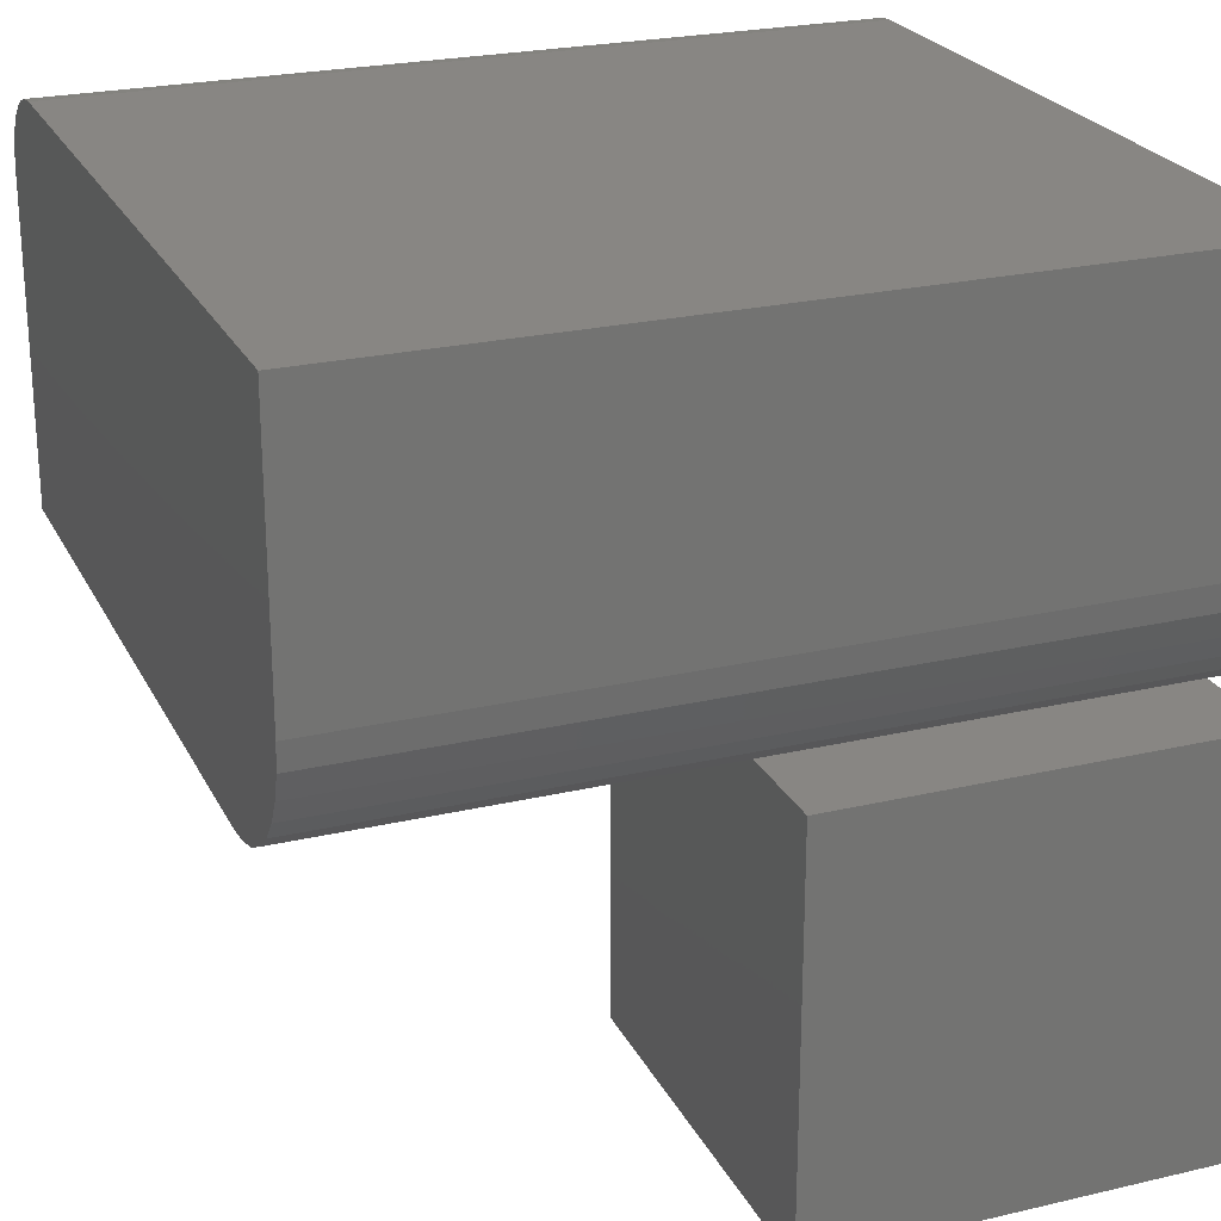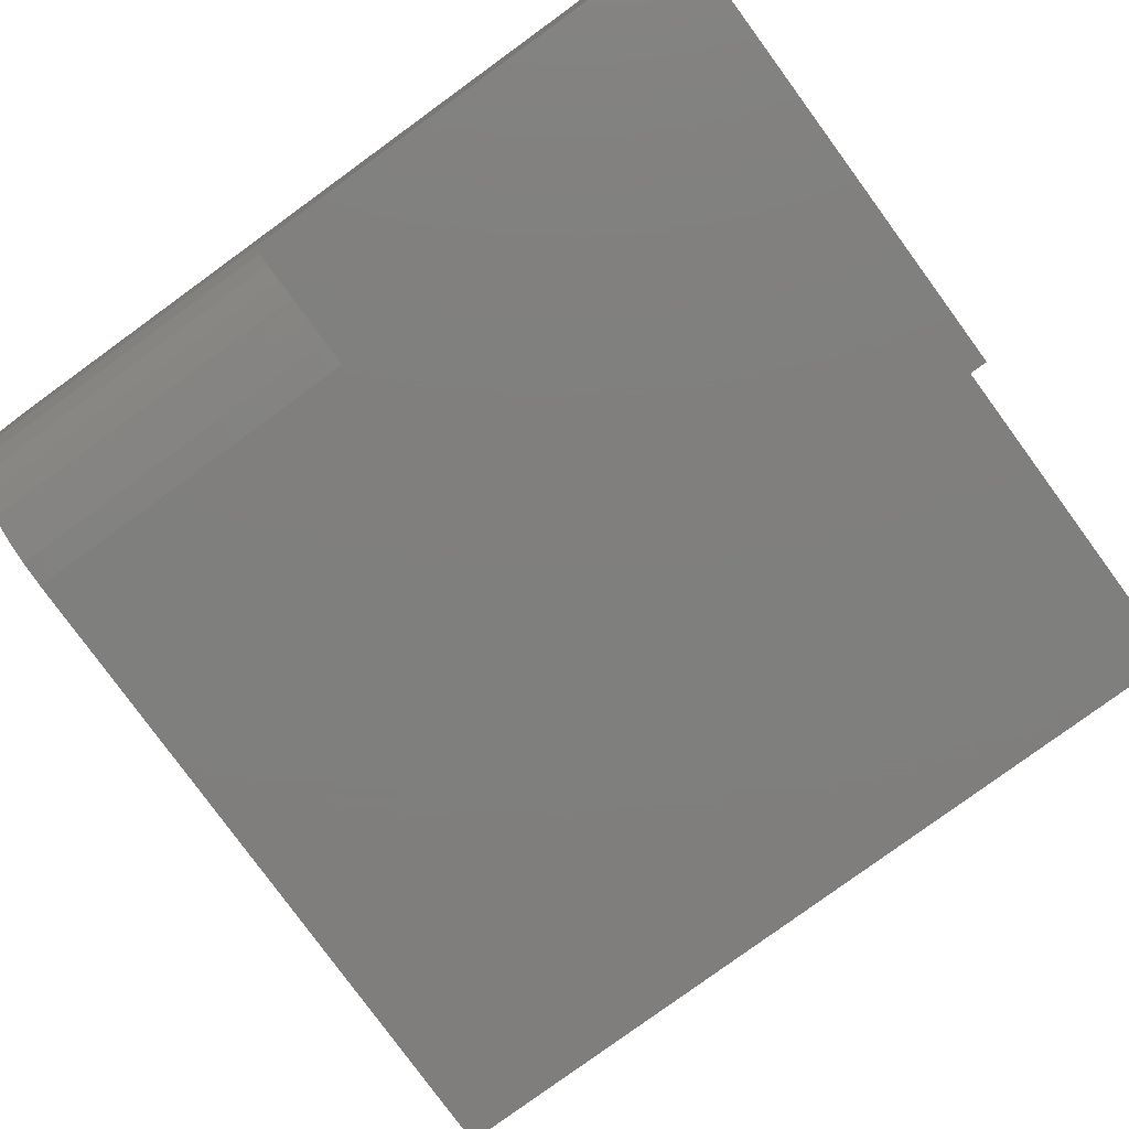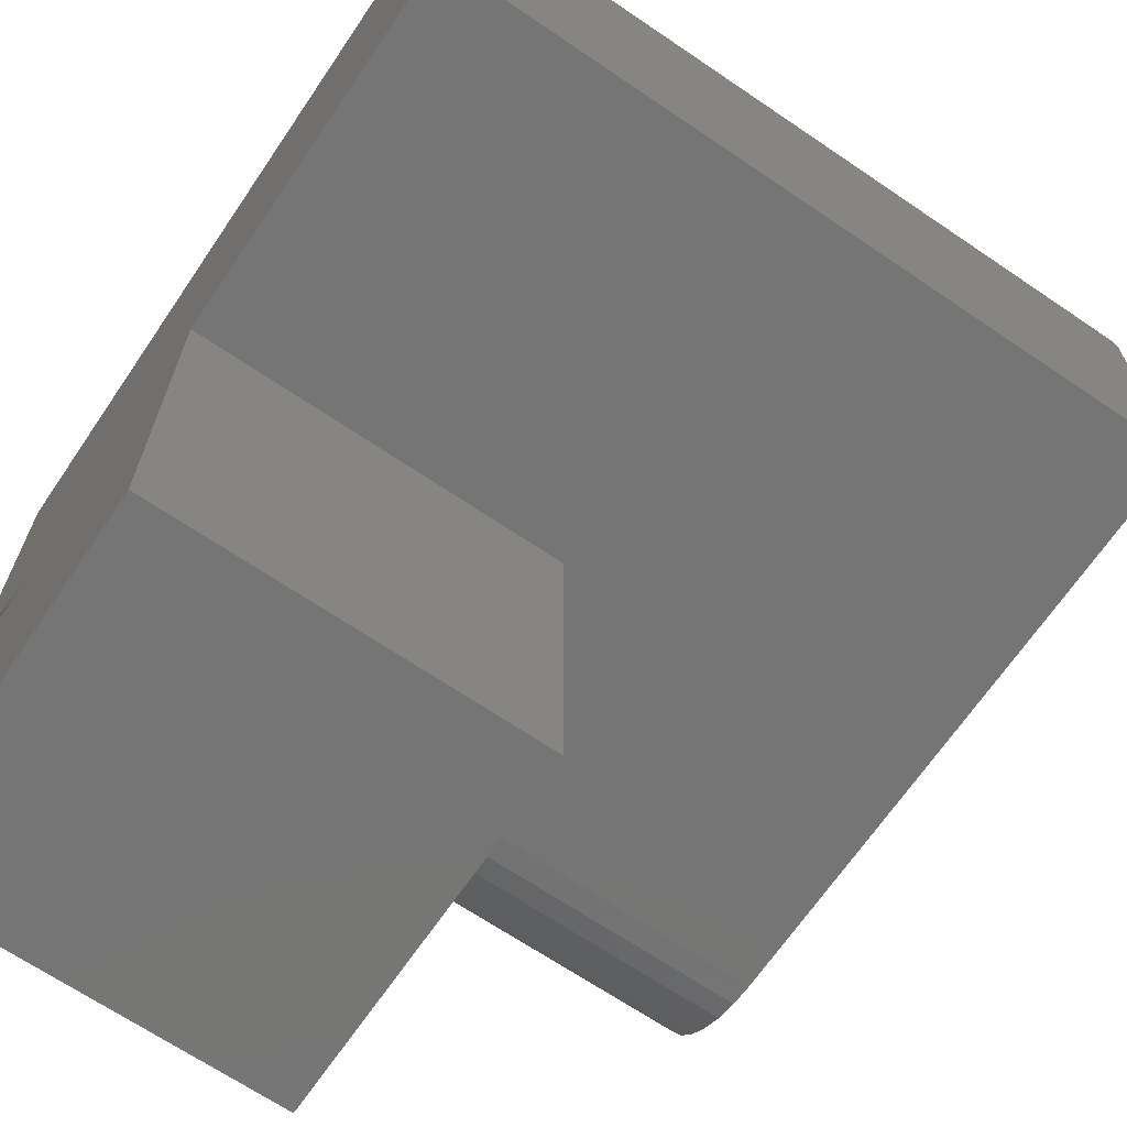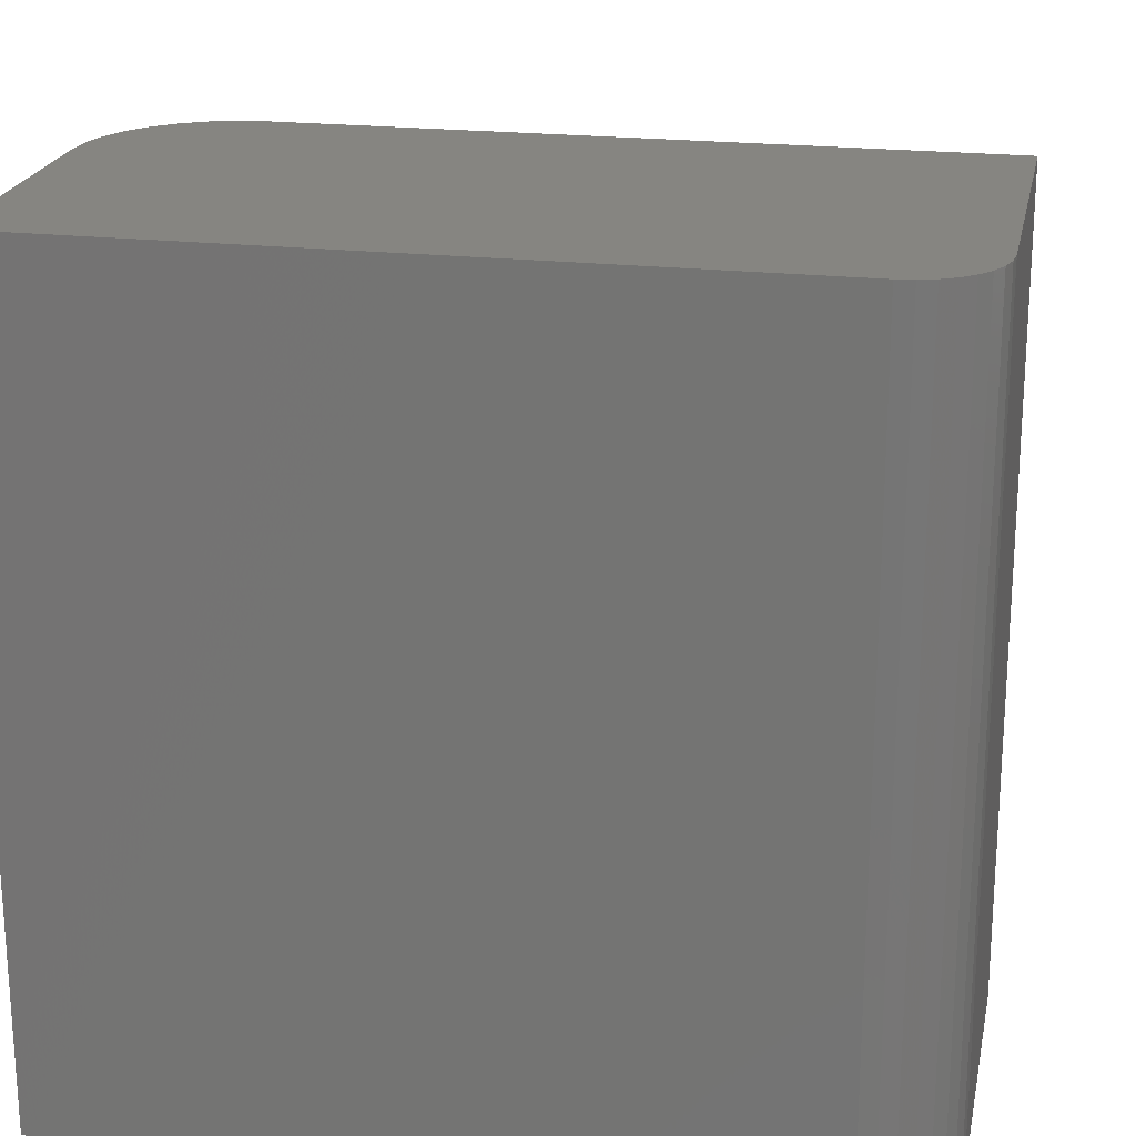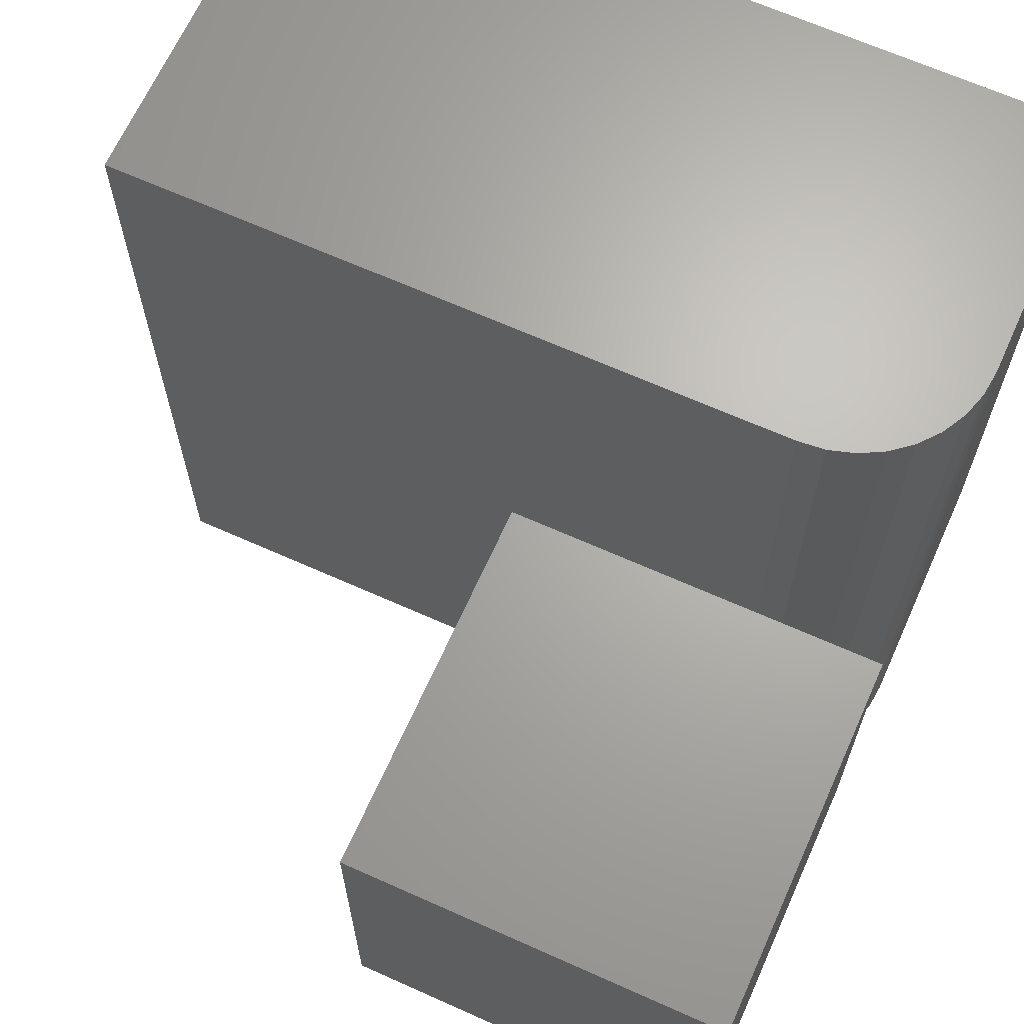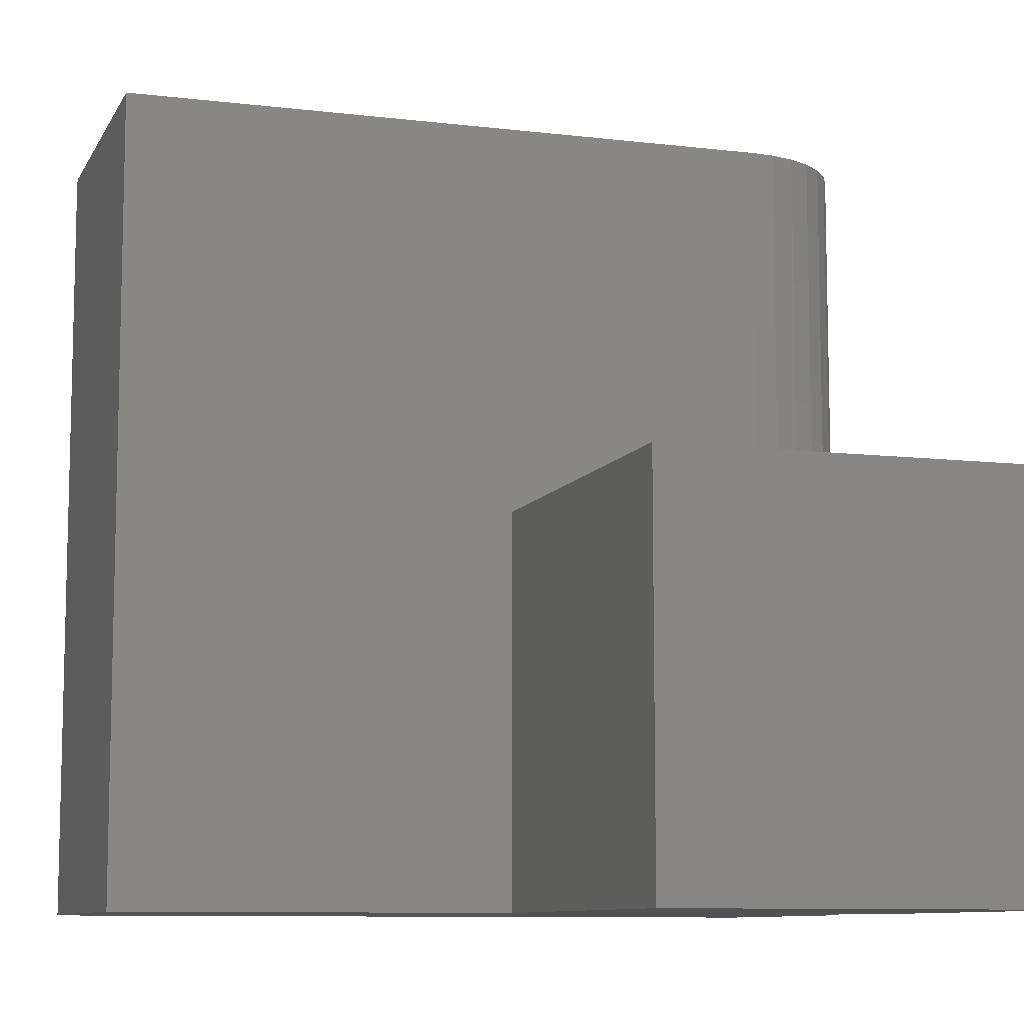
<metadata>
{"format":"stl","ext":"stl","renderer":"f3d","projection":"perspective","resolution":1024,"background":"white","views":[{"elev":24.0,"azim":68.7,"up":"+Y"},{"elev":-79.0,"azim":126.1,"up":"+Y"},{"elev":-67.7,"azim":-124.2,"up":"+Y"},{"elev":21.4,"azim":-168.8,"up":"+Z"},{"elev":66.3,"azim":24.2,"up":"+Z"},{"elev":-9.2,"azim":-17.7,"up":"+Z"}]}
</metadata>
<code>
# stl→obj: 49 verts, 94 faces
v -0.75 -0.07812 0
v -0.7485 -0.06288 -9.192e-20
v -0.75 -0.375 0
v 0 8.327e-17 -4.592e-17
v 2.776e-17 -0.25 -4.592e-17
v -0.002402 -0.2744 -4.578e-17
v -0.009515 -0.2978 -4.534e-17
v -0.02107 -0.3194 -4.463e-17
v -0.03661 -0.3384 -4.368e-17
v -0.05555 -0.3539 -4.252e-17
v -0.07716 -0.3655 -4.12e-17
v -0.1006 -0.3726 -3.976e-17
v -0.125 -0.375 -1.531e-17
v -0.375 -0.375 -2.296e-17
v -0.6719 8.674e-18 -4.784e-18
v -0.7441 -0.04823 -3.641e-19
v -0.7368 -0.03472 -8.062e-19
v -0.7271 -0.02288 -1.401e-18
v -0.7153 -0.01317 -2.126e-18
v -0.7018 -0.005947 -2.953e-18
v -0.6871 -0.001501 -3.851e-18
v 0 -0.375 -2.296e-17
v 0 -0.75 -2.296e-17
v -0.375 -0.75 0
v -0.375 -0.75 0.375
v 2.296e-17 -0.75 0.375
v 2.296e-17 -0.375 0.375
v -0.125 -0.375 0.375
v -0.75 -0.375 0.75
v -0.375 -0.375 0.375
v -0.125 -0.375 0.75
v 7.368e-17 -0.25 0.75
v -0.002402 -0.2744 0.75
v -0.009515 -0.2978 0.75
v -0.02107 -0.3194 0.75
v -0.03661 -0.3384 0.75
v -0.05555 -0.3539 0.75
v -0.07716 -0.3655 0.75
v -0.1006 -0.3726 0.75
v 4.592e-17 8.327e-17 0.75
v -0.6719 8.674e-18 0.75
v -0.6871 -0.001501 0.75
v -0.7018 -0.005947 0.75
v -0.7153 -0.01317 0.75
v -0.7271 -0.02288 0.75
v -0.7368 -0.03472 0.75
v -0.7441 -0.04823 0.75
v -0.7485 -0.06288 0.75
v -0.75 -0.07812 0.75
f 1 2 3
f 4 5 6
f 4 6 7
f 4 7 8
f 4 8 9
f 4 9 10
f 4 10 11
f 4 11 12
f 4 12 13
f 4 13 14
f 4 14 3
f 4 3 15
f 15 3 2
f 15 2 16
f 15 16 17
f 15 17 18
f 15 18 19
f 15 19 20
f 15 20 21
f 22 23 13
f 13 23 24
f 13 24 14
f 24 23 25
f 25 23 26
f 22 27 23
f 23 27 26
f 13 28 22
f 22 28 27
f 3 14 29
f 29 14 30
f 29 30 31
f 31 30 28
f 13 12 28
f 5 32 6
f 6 32 33
f 6 33 7
f 7 33 34
f 7 34 8
f 8 34 35
f 8 35 9
f 9 35 36
f 9 36 10
f 10 36 37
f 10 37 11
f 11 37 38
f 11 38 12
f 12 38 39
f 12 39 28
f 28 39 31
f 30 14 25
f 25 14 24
f 26 27 25
f 25 27 28
f 25 28 30
f 29 31 40
f 29 40 41
f 29 41 42
f 29 42 43
f 29 43 44
f 29 44 45
f 29 45 46
f 29 46 47
f 29 47 48
f 29 48 49
f 31 39 38
f 31 38 37
f 31 37 36
f 31 36 35
f 31 35 34
f 31 34 33
f 31 33 32
f 31 32 40
f 15 41 4
f 4 41 40
f 29 49 3
f 3 49 1
f 41 15 42
f 42 15 21
f 42 21 43
f 43 21 20
f 43 20 44
f 44 20 19
f 44 19 45
f 45 19 18
f 45 18 46
f 46 18 17
f 46 17 47
f 47 17 16
f 47 16 48
f 48 16 2
f 48 2 49
f 49 2 1
f 5 4 32
f 32 4 40

</code>
